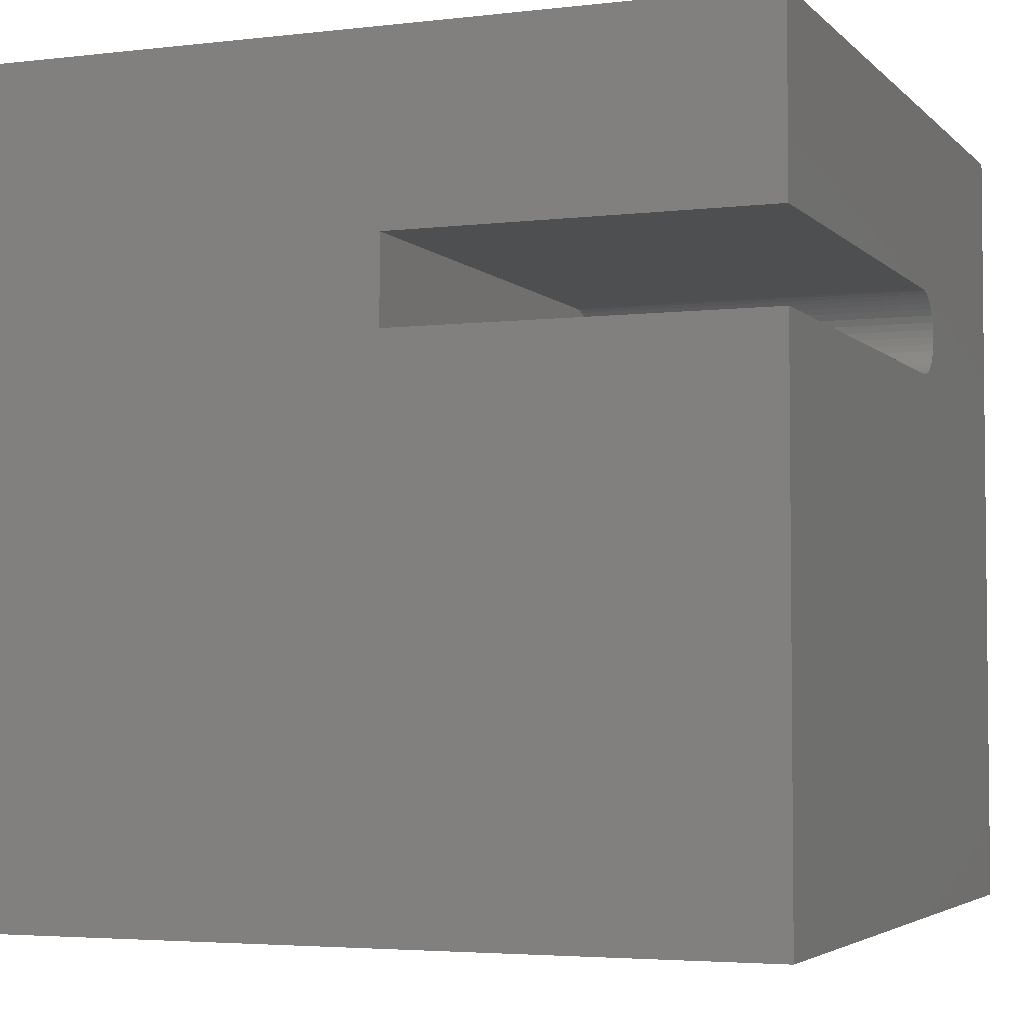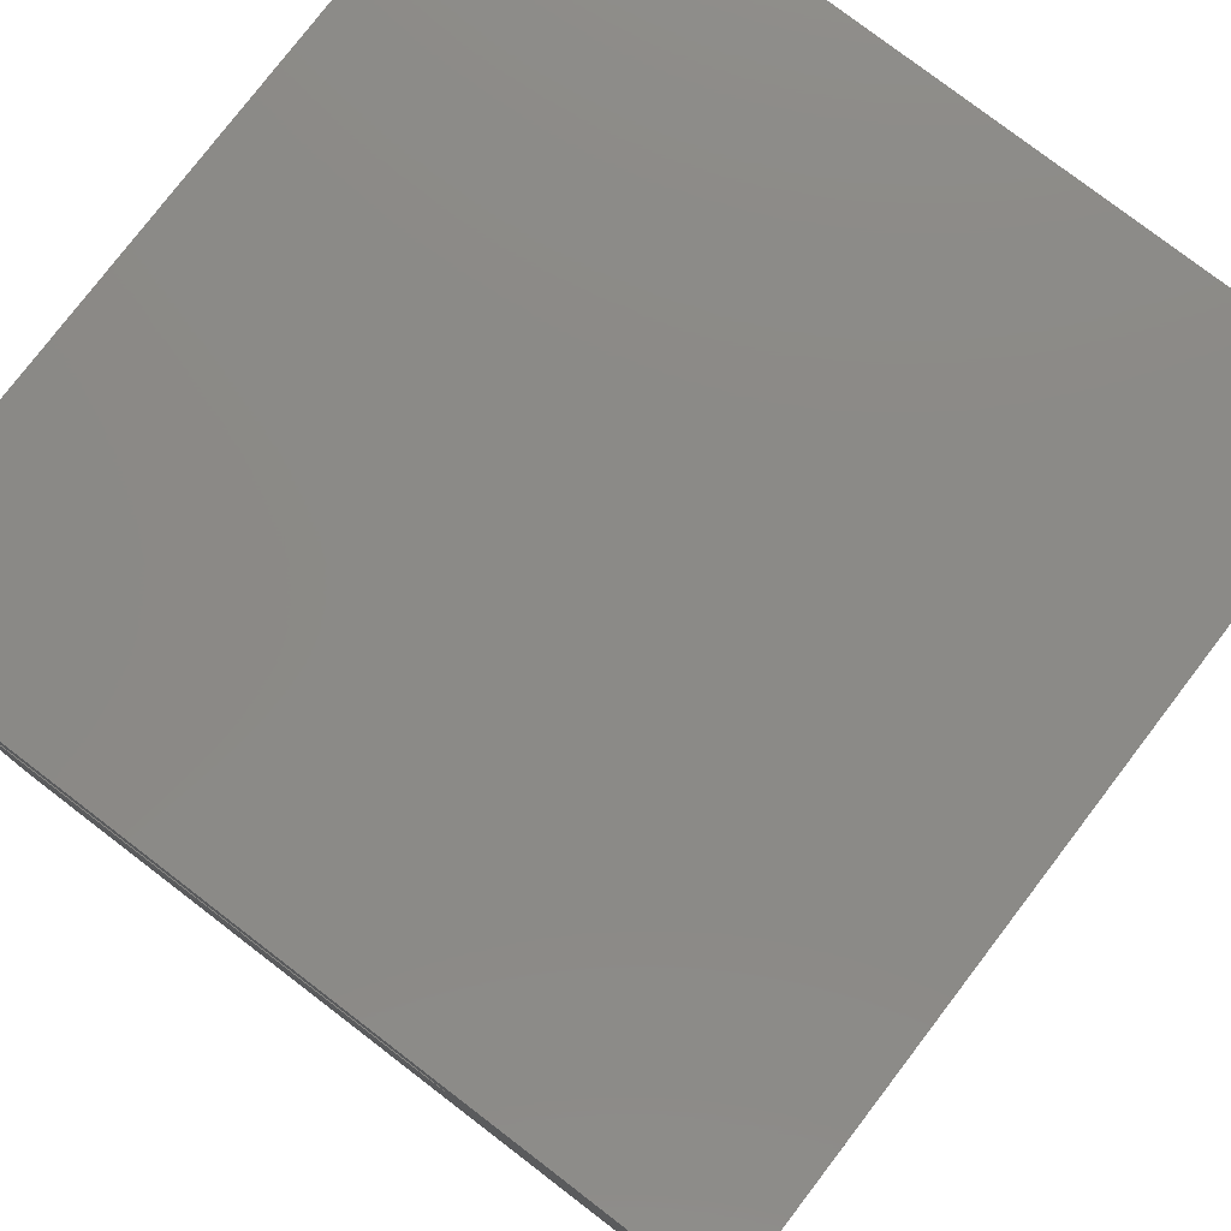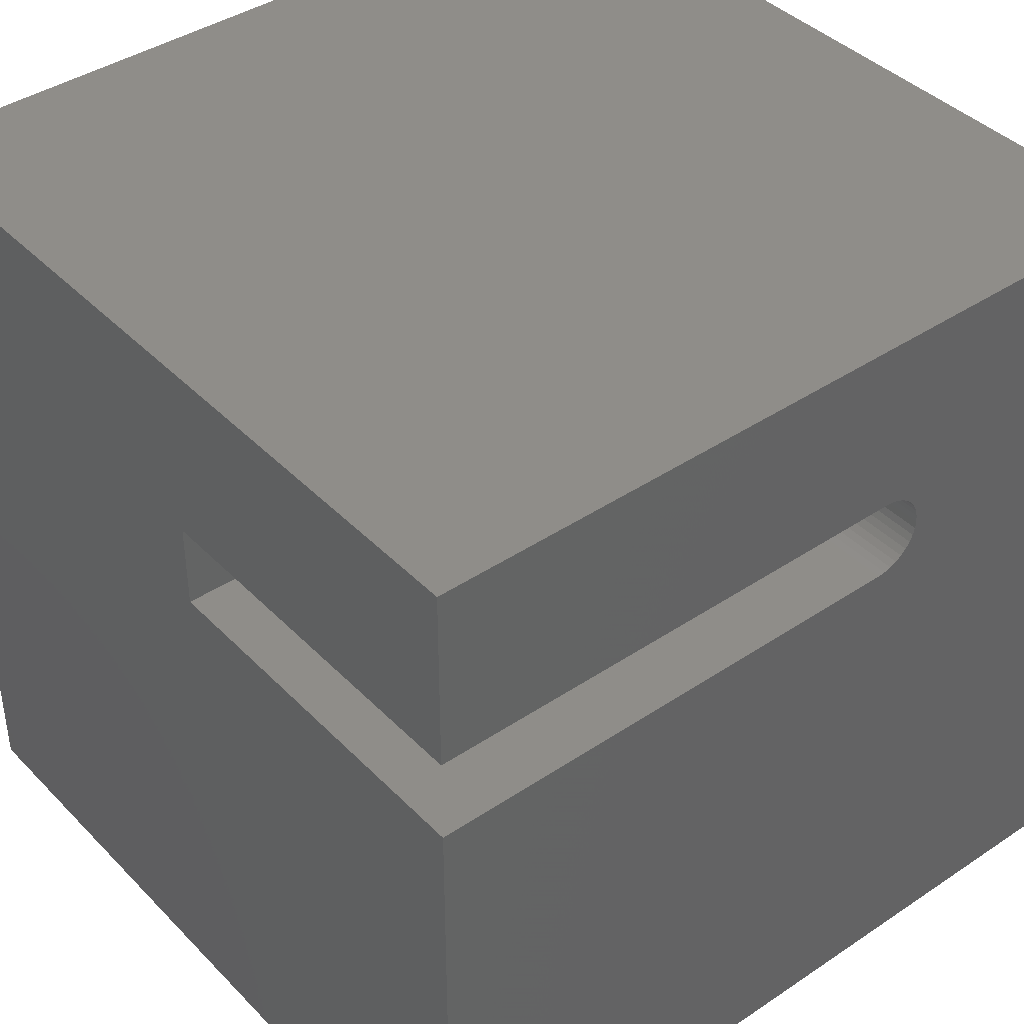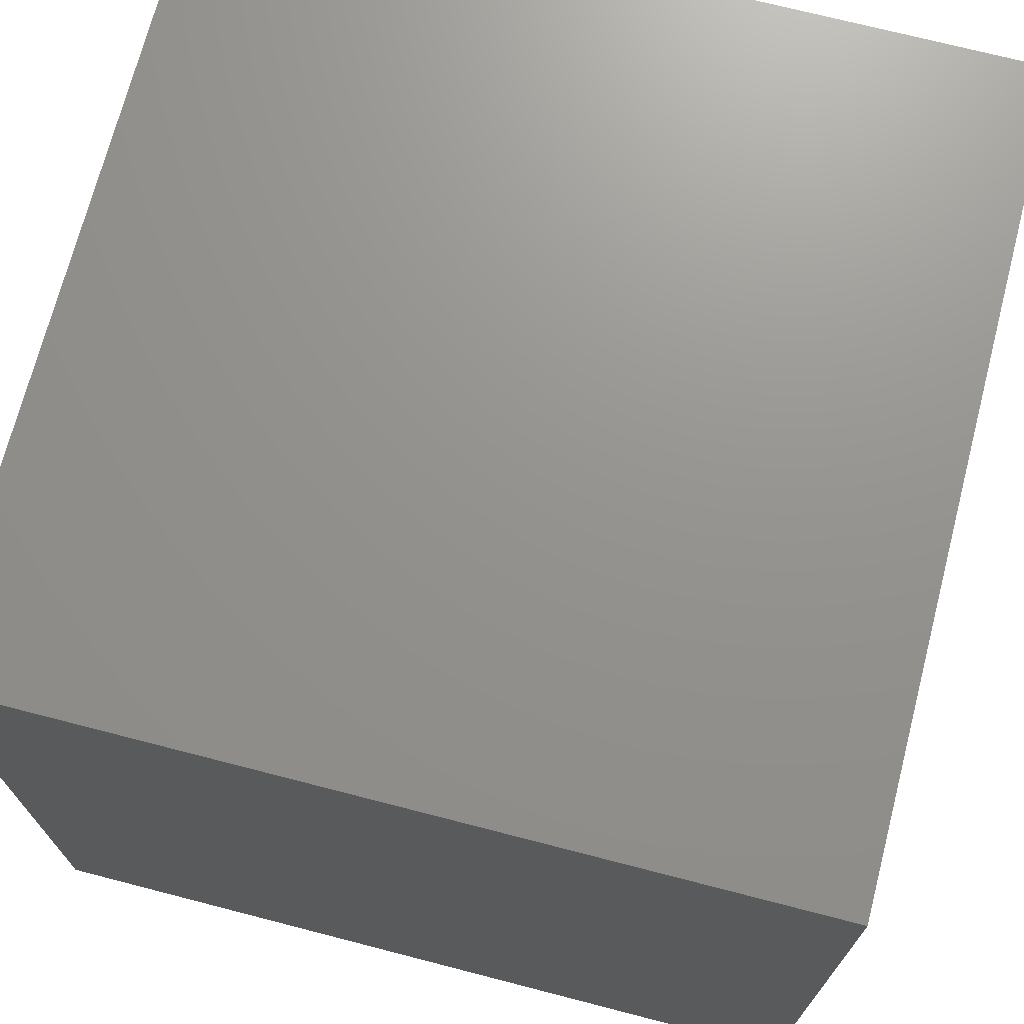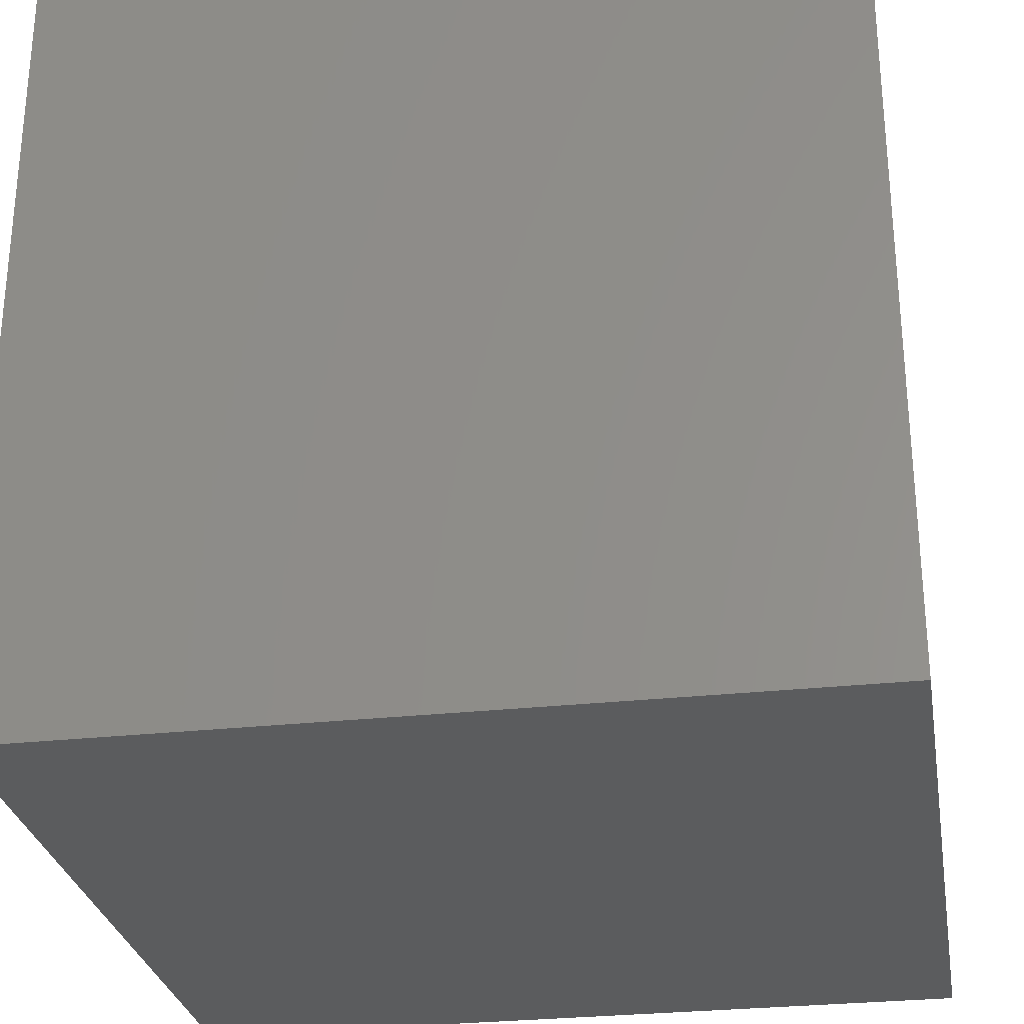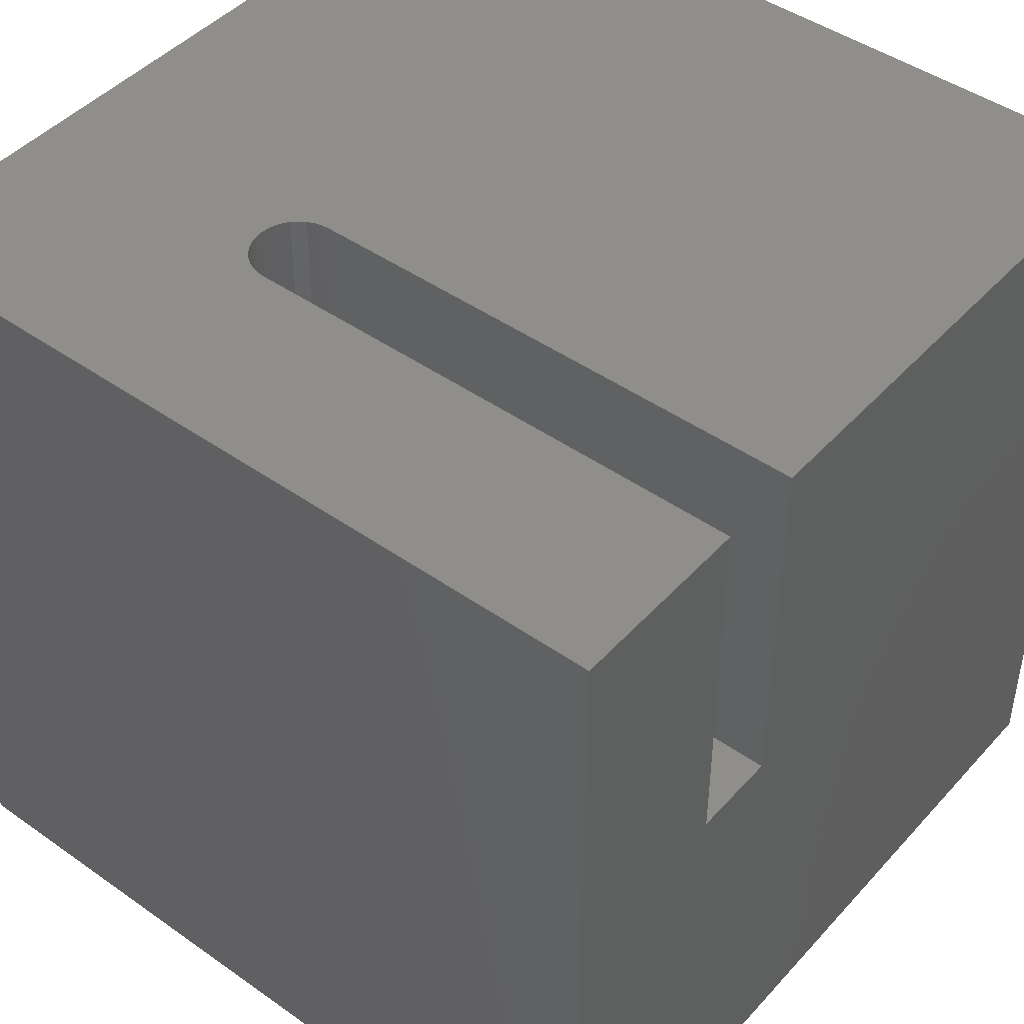
<metadata>
{"format":"stl","ext":"stl","renderer":"f3d","projection":"perspective","resolution":1024,"background":"white","views":[{"elev":-3.9,"azim":-68.6,"up":"+Y"},{"elev":78.6,"azim":37.4,"up":"+Y"},{"elev":40.7,"azim":-39.3,"up":"+Y"},{"elev":71.4,"azim":104.5,"up":"+Y"},{"elev":-28.5,"azim":99.5,"up":"+Y"},{"elev":45.4,"azim":-140.9,"up":"+Z"}]}
</metadata>
<code>
# stl→obj: 50 verts, 96 faces
v 0 7.732 10
v 0 10 10
v 0 7.732 5.415
v 0 10 0
v 0 6.671 5.415
v 0 0 0
v 0 6.671 10
v 0 0 10
v 10 0 10
v 6.735 6.937 10
v 6.682 6.861 10
v 10 10 10
v 6.276 7.732 10
v 6.368 7.724 10
v 6.457 7.7 10
v 6.682 7.543 10
v 6.735 7.467 10
v 6.774 7.383 10
v 6.798 7.294 10
v 6.617 6.795 10
v 6.541 6.742 10
v 6.457 6.703 10
v 6.276 6.671 10
v 6.368 6.679 10
v 6.541 7.661 10
v 6.617 7.608 10
v 6.806 7.202 10
v 6.798 7.11 10
v 6.774 7.02 10
v 10 10 0
v 10 0 0
v 6.276 7.732 5.415
v 6.276 6.671 5.415
v 6.735 6.937 5.415
v 6.774 7.02 5.415
v 6.735 7.467 5.415
v 6.368 6.679 5.415
v 6.457 6.703 5.415
v 6.541 6.742 5.415
v 6.617 7.608 5.415
v 6.541 7.661 5.415
v 6.682 6.861 5.415
v 6.457 7.7 5.415
v 6.798 7.11 5.415
v 6.806 7.202 5.415
v 6.774 7.383 5.415
v 6.798 7.294 5.415
v 6.682 7.543 5.415
v 6.617 6.795 5.415
v 6.368 7.724 5.415
f 1 2 3
f 3 2 4
f 3 4 5
f 5 4 6
f 5 6 7
f 7 6 8
f 9 10 11
f 12 2 1
f 1 13 12
f 12 13 14
f 12 14 15
f 16 17 12
f 12 17 18
f 12 18 19
f 11 20 9
f 9 20 21
f 9 21 22
f 7 8 23
f 23 8 9
f 23 9 24
f 24 9 22
f 15 25 12
f 12 25 26
f 12 26 16
f 19 27 12
f 12 27 28
f 12 28 9
f 9 28 29
f 9 29 10
f 30 12 31
f 31 12 9
f 4 30 6
f 6 30 31
f 12 30 2
f 2 30 4
f 31 9 6
f 6 9 8
f 3 5 32
f 32 5 33
f 34 35 36
f 33 37 32
f 32 37 38
f 32 38 39
f 40 41 42
f 42 41 43
f 35 44 36
f 36 44 45
f 36 45 46
f 46 45 47
f 34 36 42
f 42 36 48
f 42 48 40
f 39 49 32
f 32 49 42
f 32 42 50
f 50 42 43
f 3 32 1
f 1 32 13
f 33 23 24
f 33 24 37
f 37 24 22
f 37 22 38
f 38 22 21
f 38 21 39
f 39 21 20
f 39 20 49
f 49 20 11
f 49 11 42
f 42 11 10
f 42 10 34
f 34 10 29
f 34 29 35
f 35 29 28
f 35 28 44
f 44 28 27
f 44 27 45
f 45 27 19
f 45 19 47
f 47 19 18
f 47 18 46
f 46 18 17
f 46 17 36
f 36 17 16
f 36 16 48
f 48 16 26
f 48 26 40
f 40 26 25
f 40 25 41
f 41 25 15
f 41 15 43
f 43 15 14
f 43 14 50
f 50 14 13
f 50 13 32
f 33 5 23
f 23 5 7

</code>
